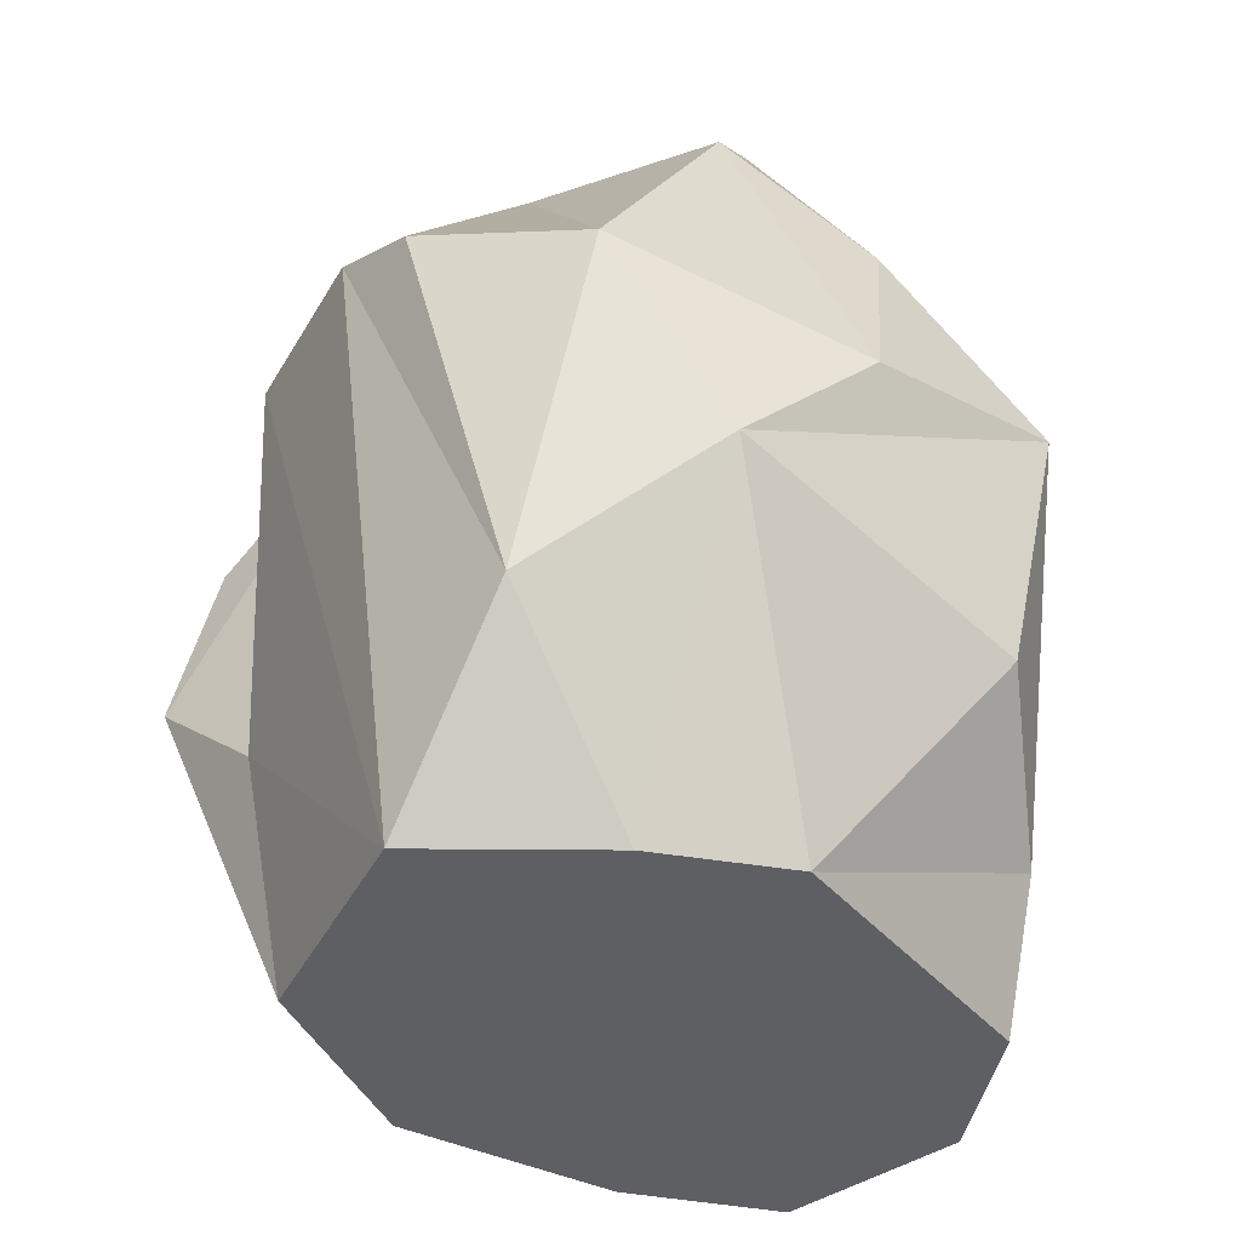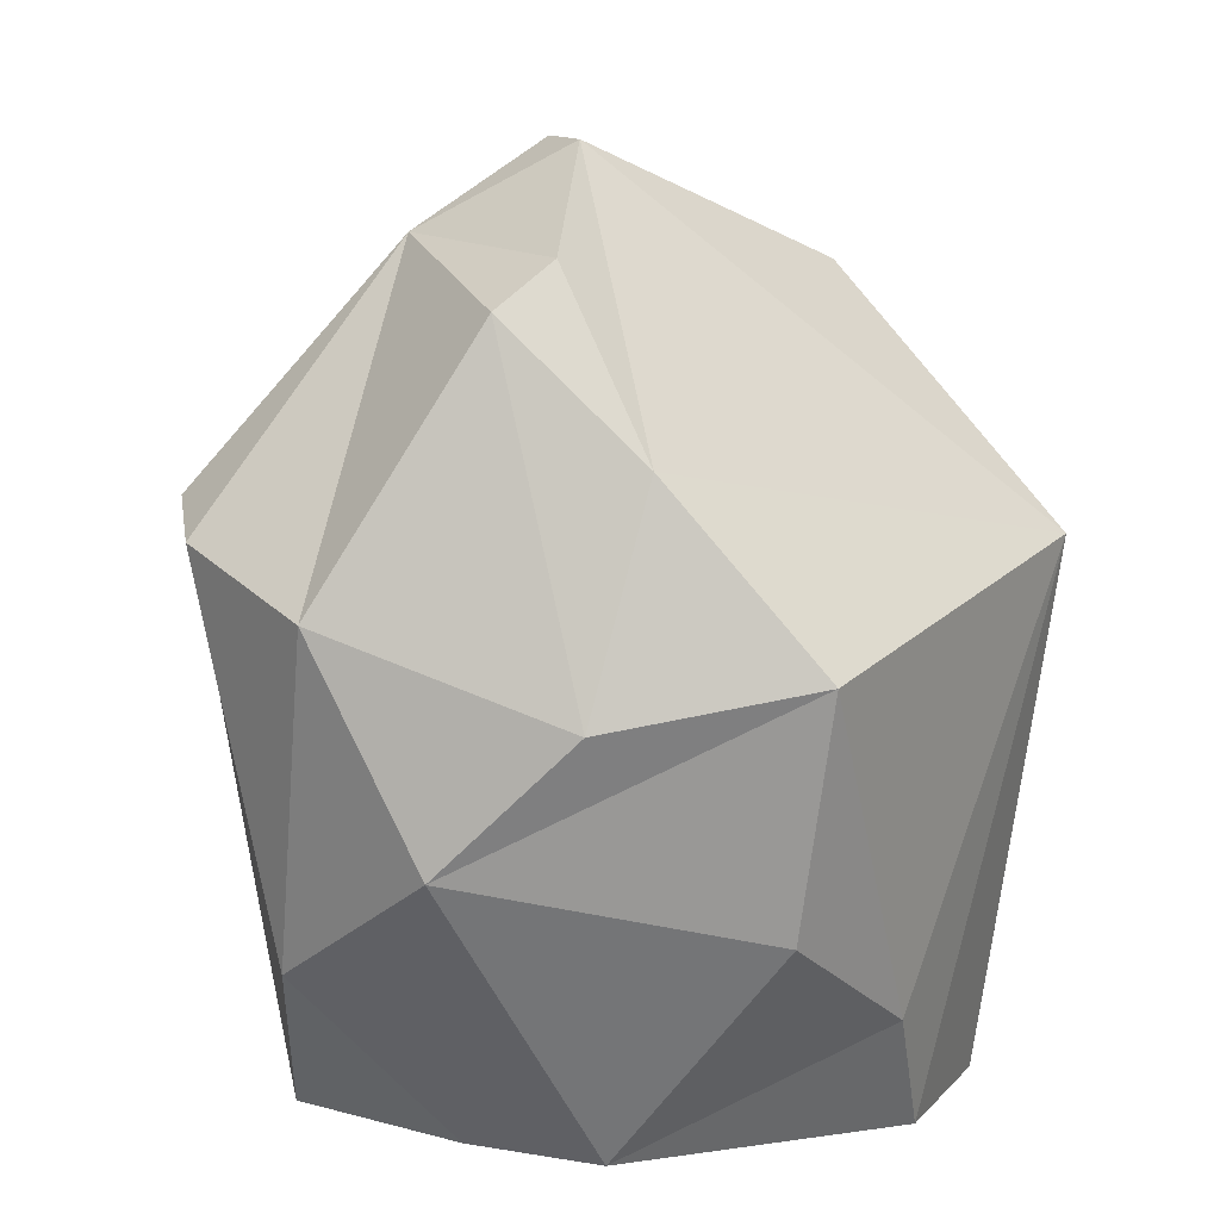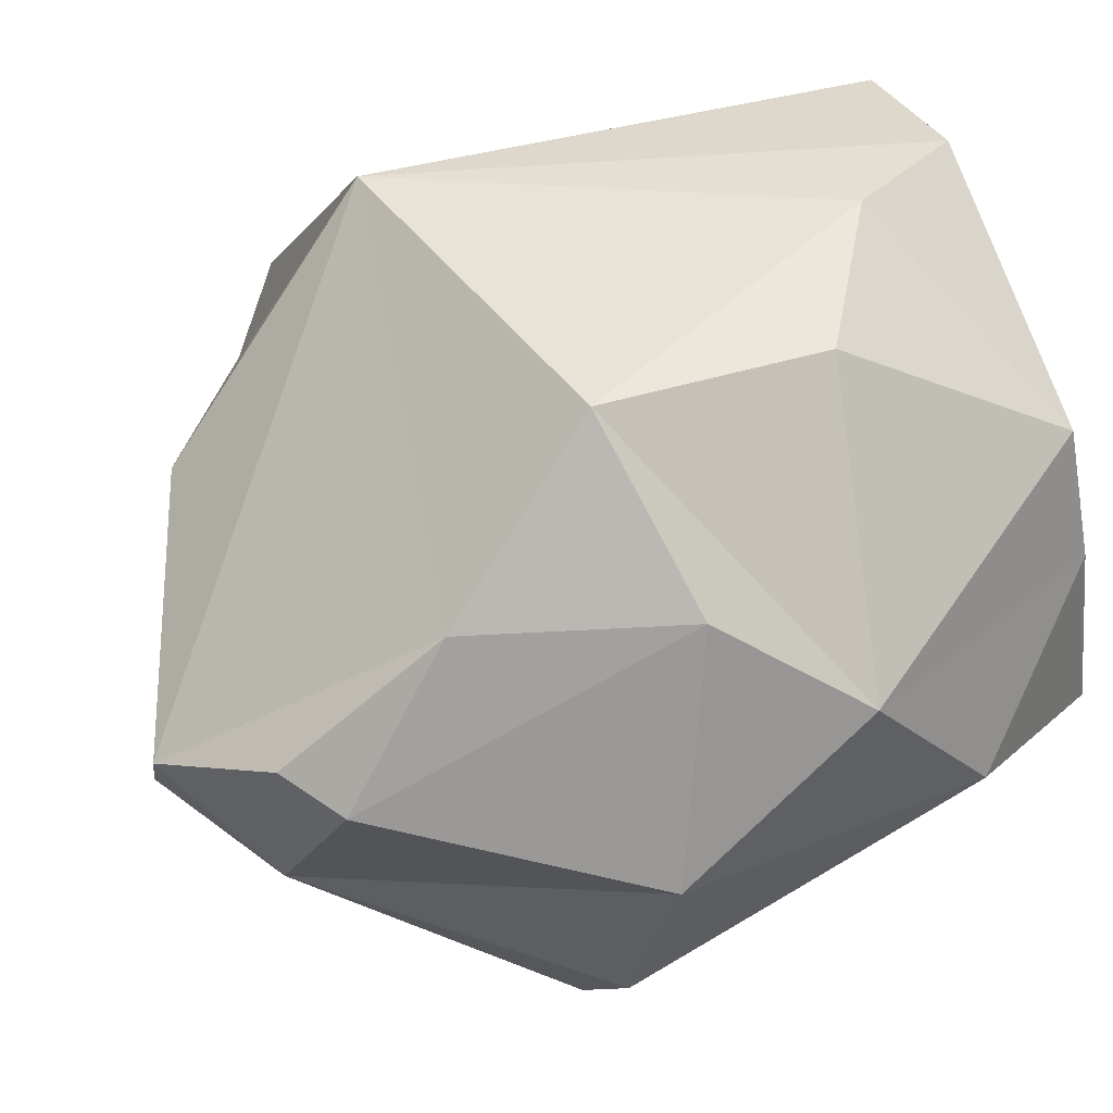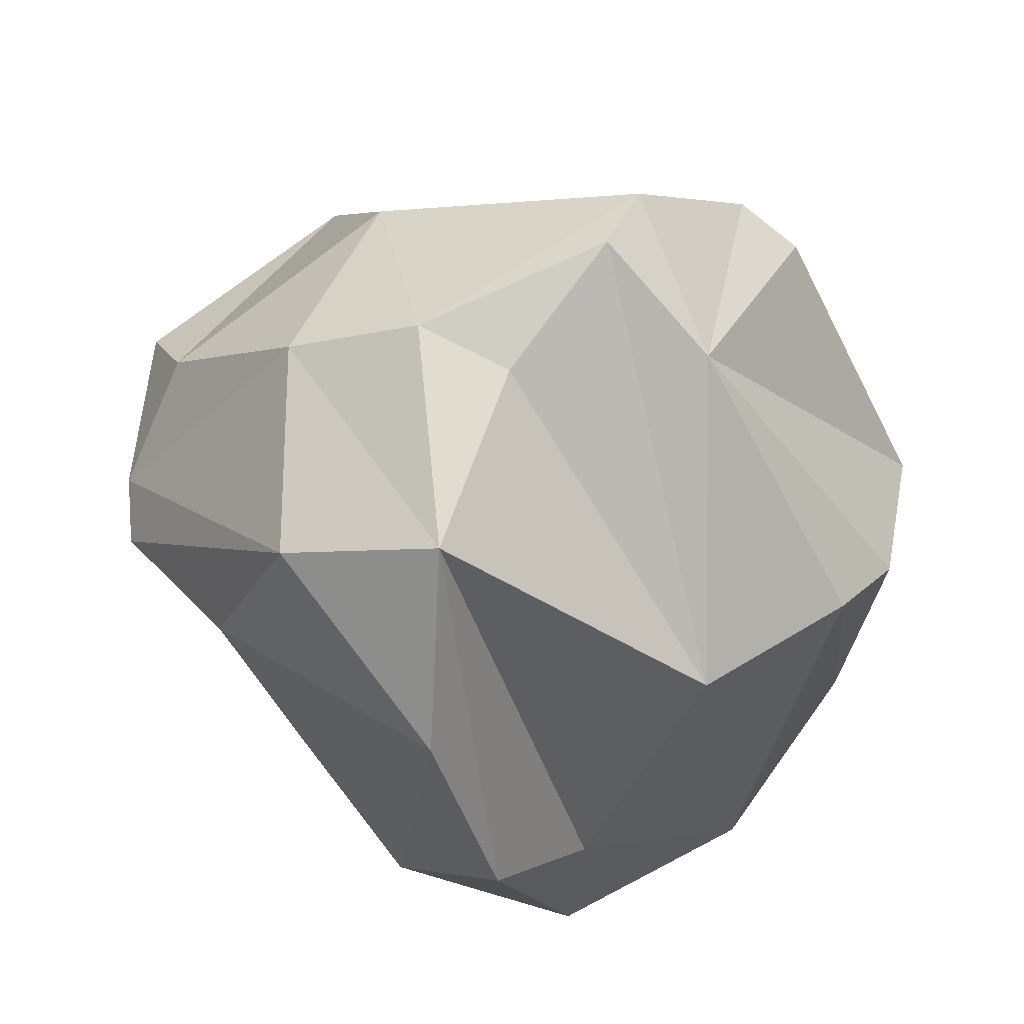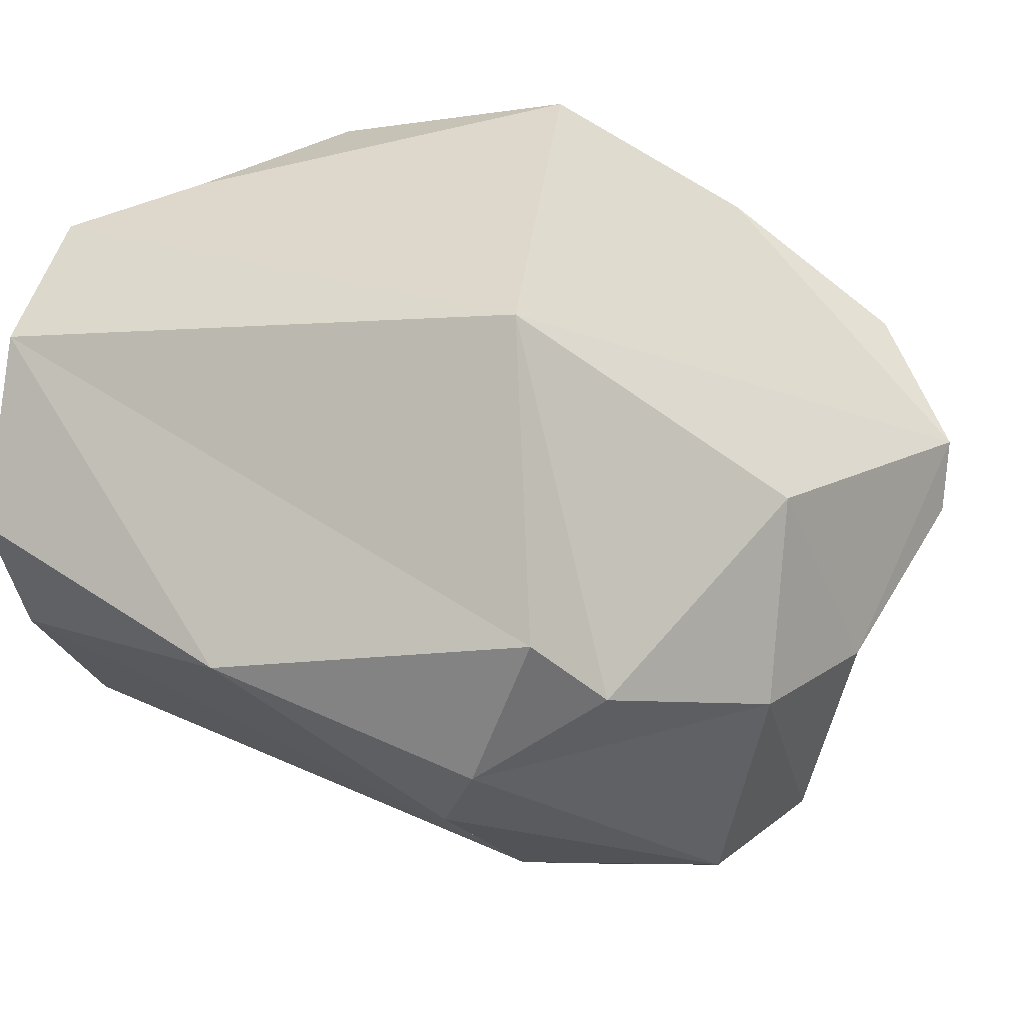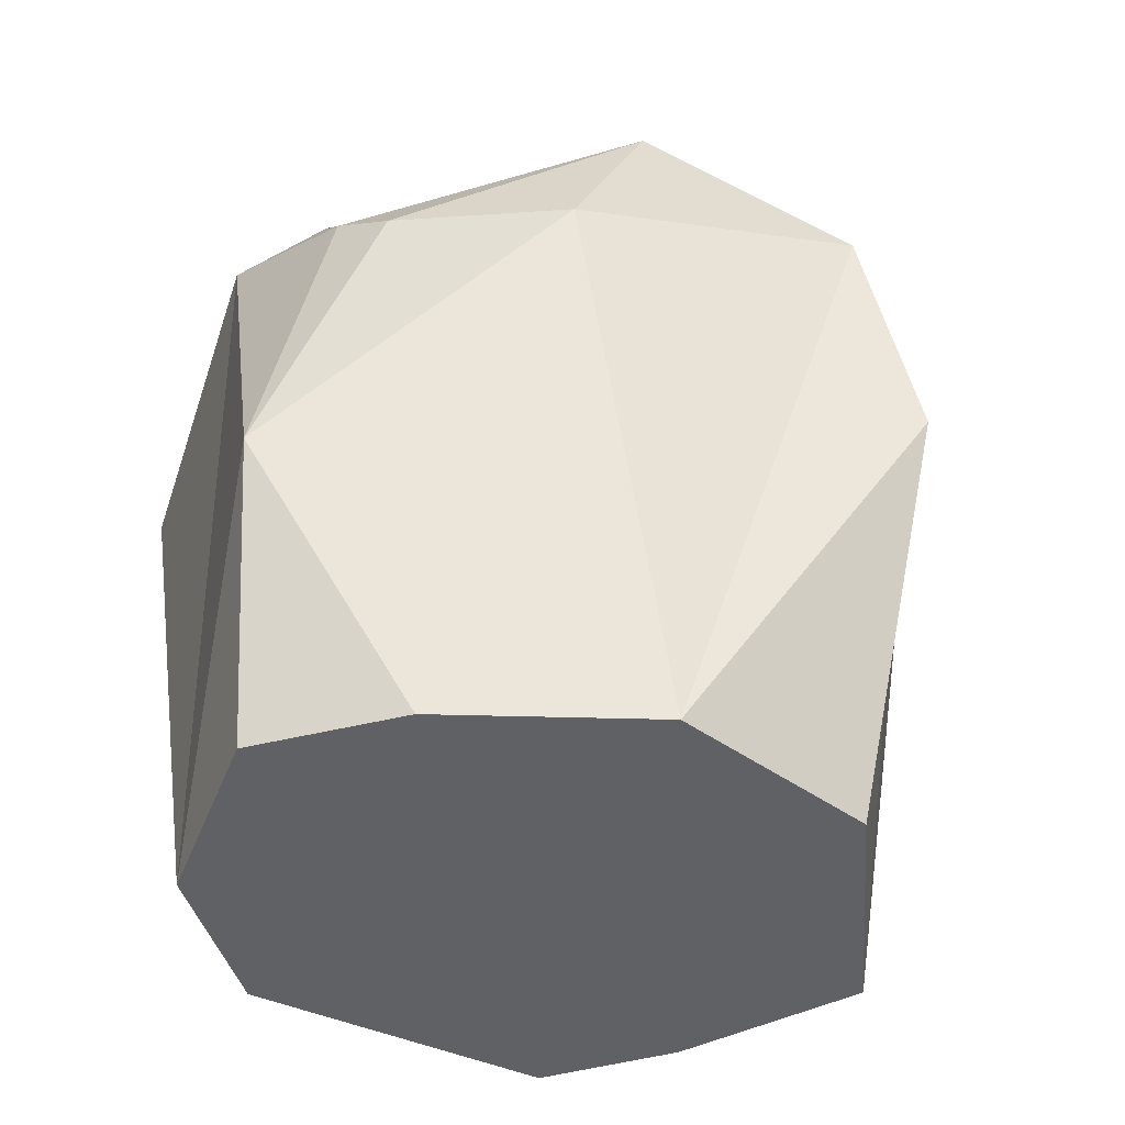
<metadata>
{"format":"obj","ext":"obj","renderer":"f3d","projection":"perspective","resolution":1024,"background":"white","views":[{"elev":-40.3,"azim":-74.8,"up":"+Y"},{"elev":11.9,"azim":-40.6,"up":"+Y"},{"elev":58.1,"azim":-113.1,"up":"+Z"},{"elev":54.3,"azim":-169.8,"up":"+Y"},{"elev":23.8,"azim":107.1,"up":"+Z"},{"elev":-47.4,"azim":133.8,"up":"+Y"}]}
</metadata>
<code>
o rock.012
v 5.272 12.3 -6.191
v 6.691 9.126 -5.882
v 8.954 8.458 -3.872
v 2.511 13.24 -6.265
v 2.333 10.15 -8.274
v 5.906 13.22 -2.531
v 9.19 9.016 -2.898
v 8.379 11.05 -1.547
v 9.231 10.01 -0.333
v 9.441 4.618 -1.414
v 6.601 -0.1225 -2.561
v 7.911 -0.1225 -0.1463
v 6.522 -0.1225 2.808
v 6.829 9.023 4.275
v 7.408 -0.1225 0.3459
v 3.978 -0.1225 4.005
v -0.8511 -0.1225 2.162
v -1.94 -0.1225 0.01595
v 1.848 -0.1225 -4.706
v 2.945 2.006 4.679
v 0.2294 7.838 5.901
v 0.2791 3.796 5.075
v -4.179 4.978 2.115
v -5.047 8.57 0.3524
v -4.493 2.89 -1.063
v -2.709 7.229 3.885
v -2.477 12.94 1.572
v -1.345 10.81 3.772
v -1.429 13.65 1.767
v 0.2729 15.2 0.257
v -1.301 13.78 -1.914
v 3.59 14.28 -2.524
v 0.6364 15.2 -0.9089
v 5 13.19 0.8588
v -2.059 9.72 -5.894
v 1.925 14.07 -3.041
v -0.1328 4.108 -6.43
v -2.844 -0.1225 -3.168
v -4.221 9.809 -3.88
v -4.978 9.339 -2.618
v 0.2193 -0.1225 -5.768
v 3.845 -0.1225 -5.267
v 1.16 6.293 -8.504
v 5.426 -0.1225 -3.52
f 2 1 3
f 5 1 2
f 3 1 7
f 6 1 4
f 1 5 4
f 6 7 1
f 8 7 6
f 7 8 9
f 9 10 7
f 10 3 7
f 13 10 9
f 12 11 10
f 2 10 11
f 13 12 10
f 10 2 3
f 13 9 14
f 16 13 14
f 13 16 15
f 13 15 12
f 20 16 14
f 16 17 18
f 17 16 20
f 16 18 19
f 19 15 16
f 20 14 21
f 21 22 20
f 20 22 17
f 21 23 22
f 22 23 17
f 23 21 26
f 18 17 23
f 25 18 23
f 24 23 26
f 24 25 23
f 26 21 28
f 27 24 26
f 27 26 28
f 14 30 28
f 14 28 21
f 29 27 28
f 30 29 28
f 30 14 34
f 29 30 31
f 33 31 30
f 32 30 34
f 33 30 32
f 34 14 8
f 34 6 32
f 6 34 8
f 36 35 33
f 31 33 35
f 36 33 32
f 35 36 4
f 36 32 4
f 37 38 35
f 35 4 37
f 35 38 39
f 31 35 39
f 25 39 38
f 39 40 31
f 25 40 39
f 24 31 40
f 25 24 40
f 18 38 19
f 18 25 38
f 38 41 19
f 38 37 41
f 19 41 42
f 41 43 42
f 37 43 41
f 42 43 5
f 5 43 4
f 43 37 4
f 42 44 19
f 11 44 42
f 2 11 42
f 42 5 2
f 44 15 19
f 44 11 15
f 4 32 6
f 24 27 31
f 29 31 27
f 11 12 15
f 9 8 14

</code>
